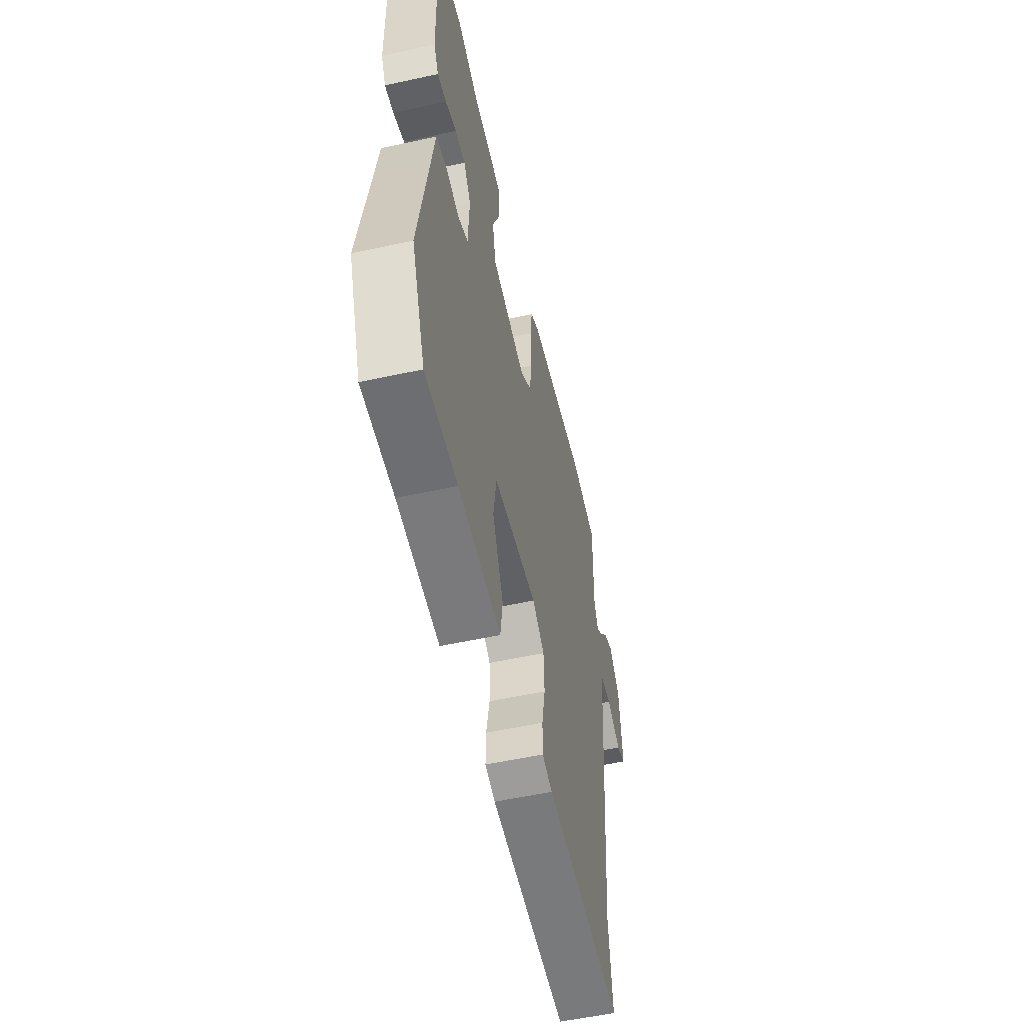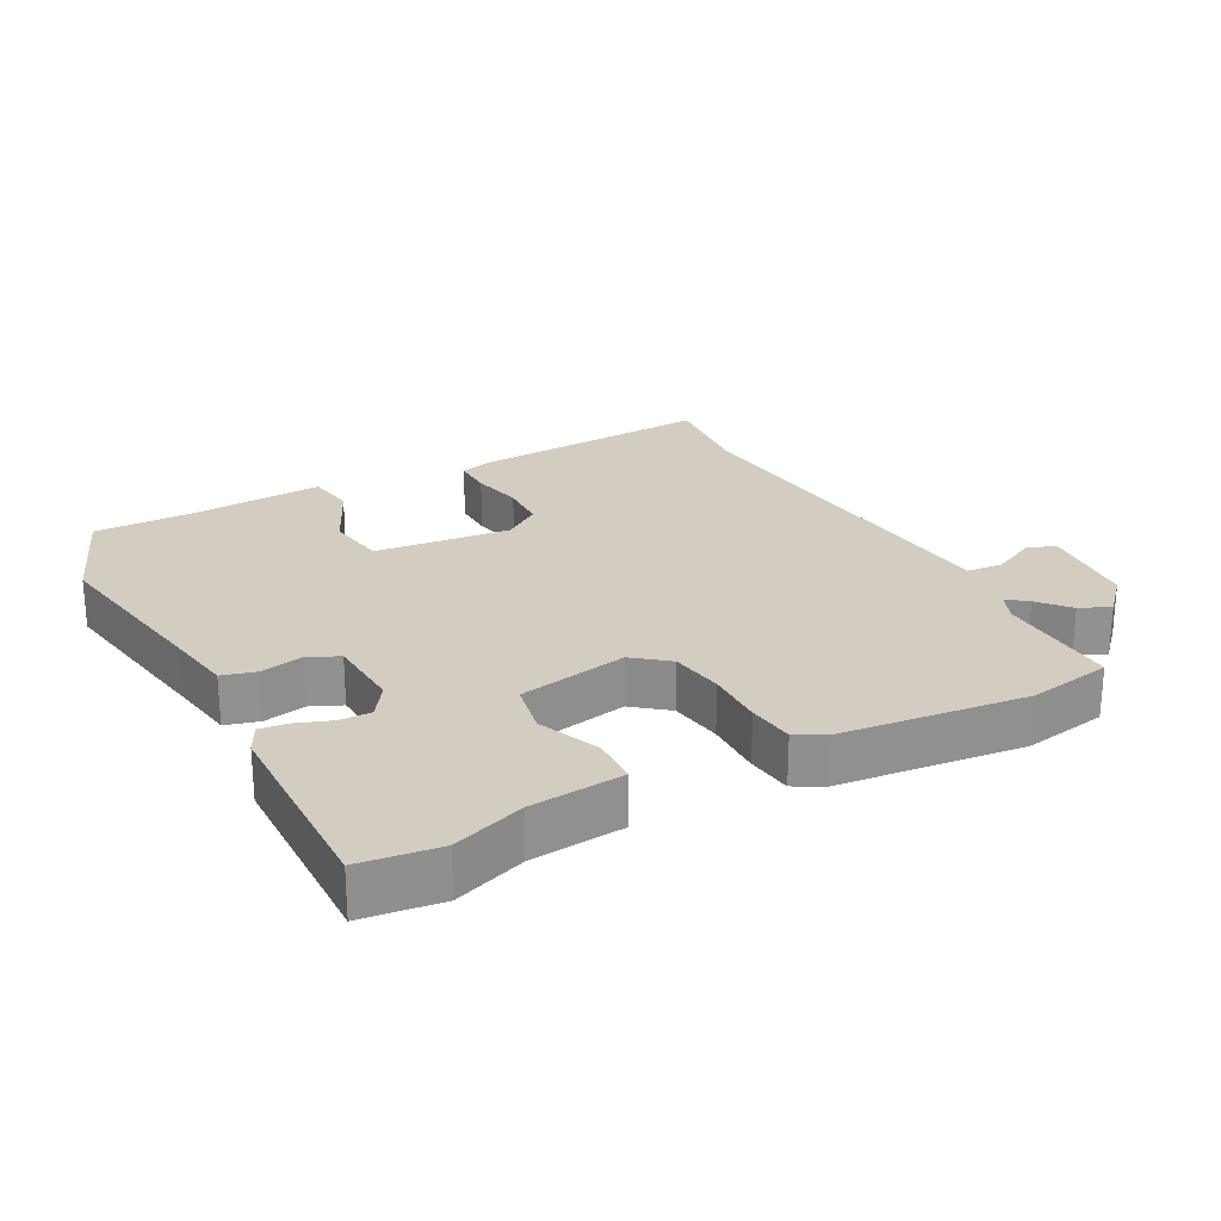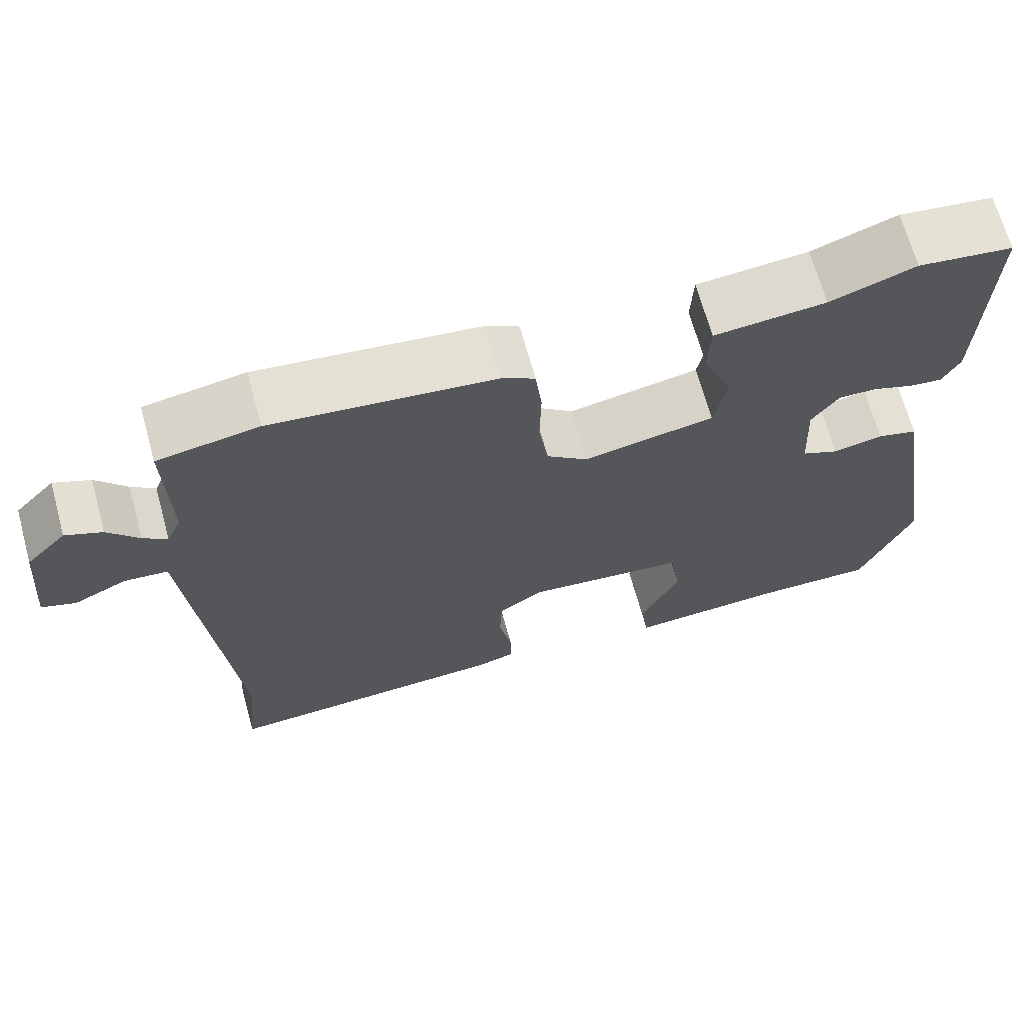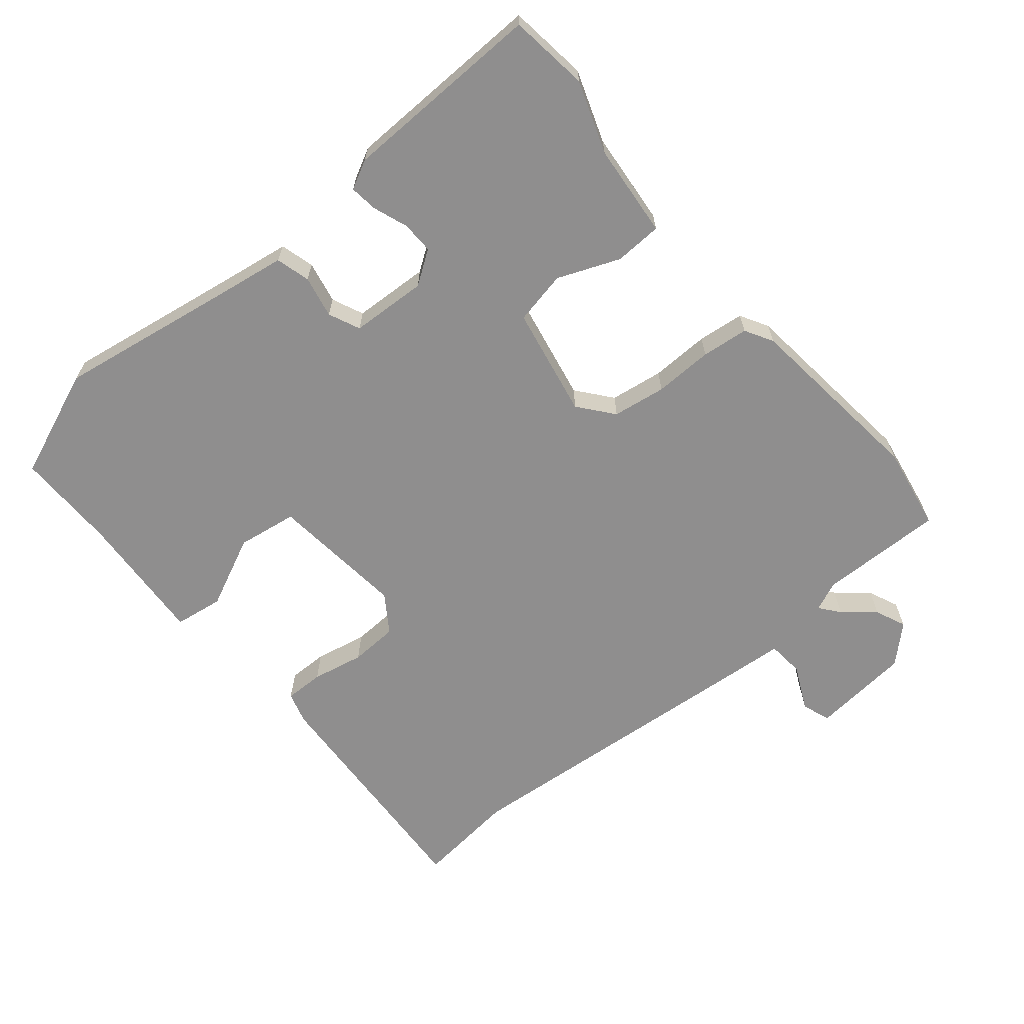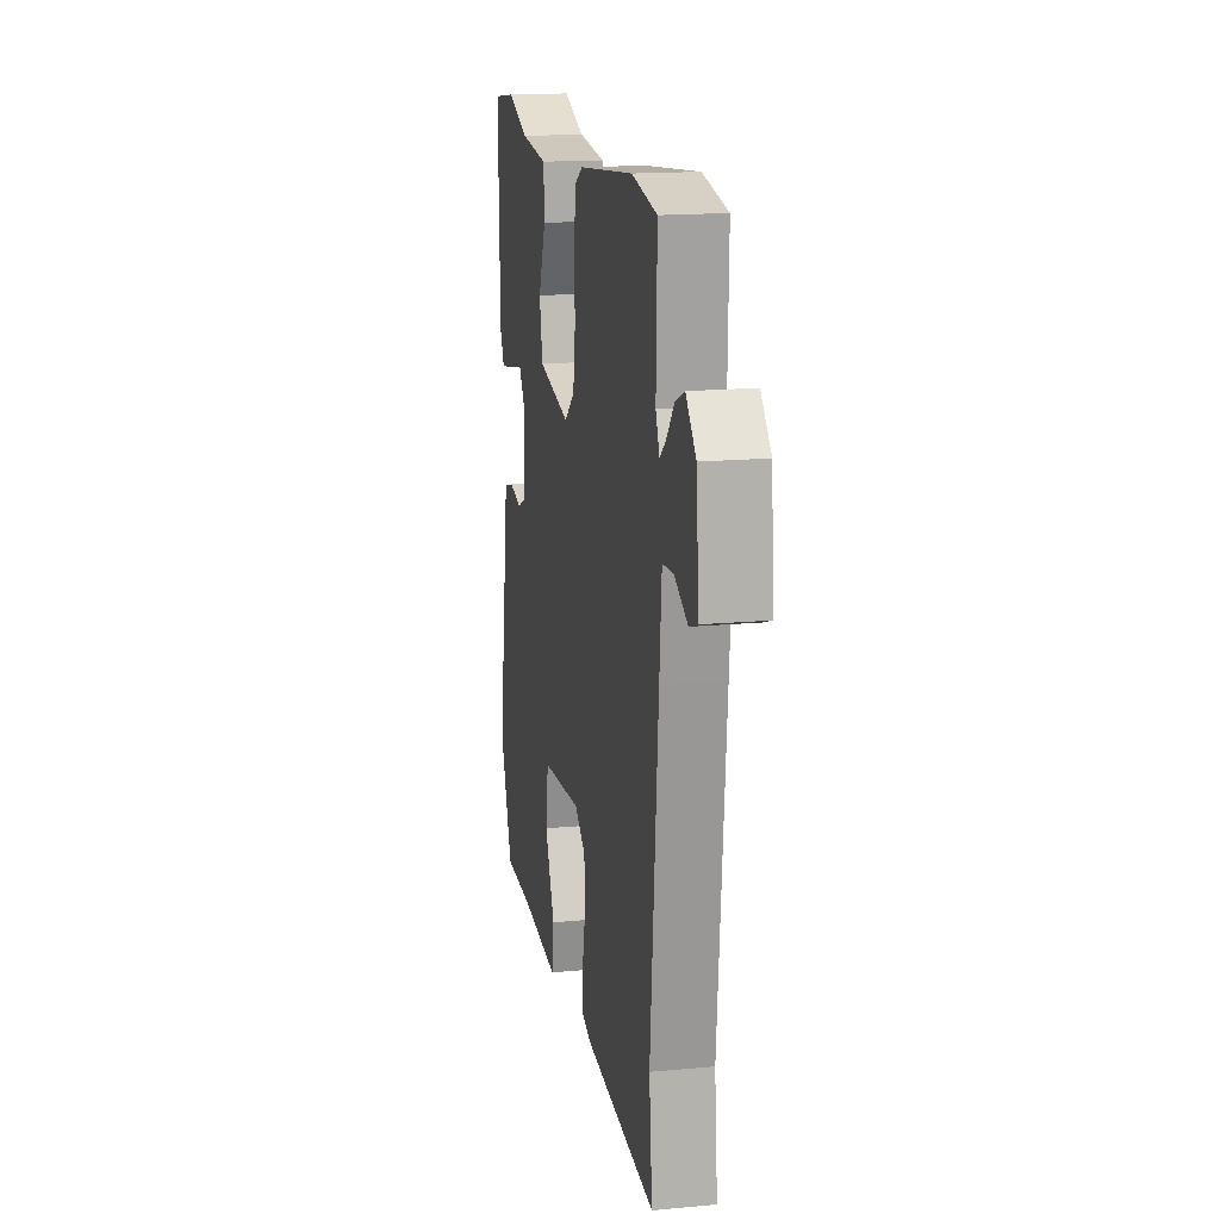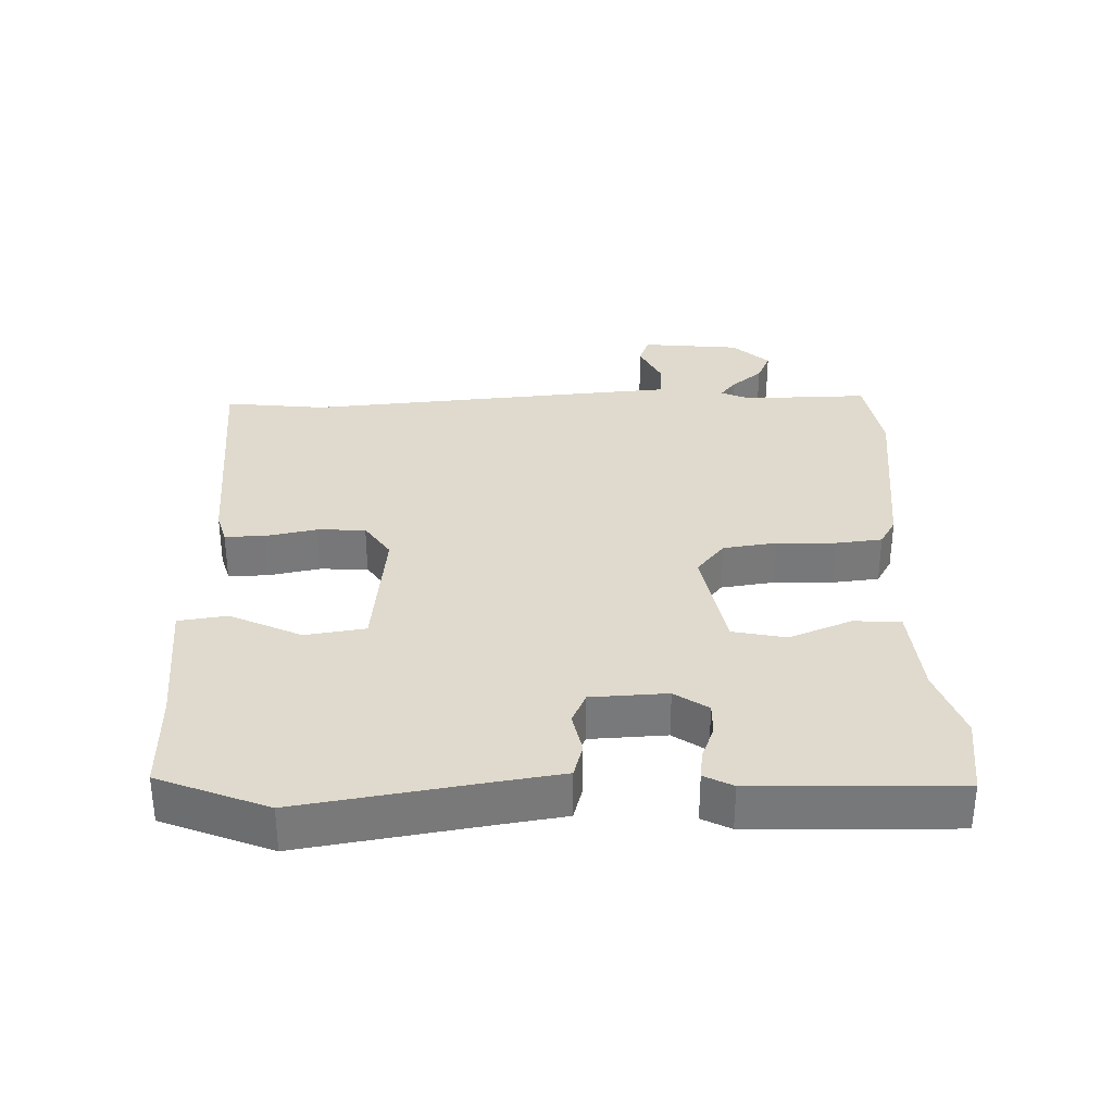
<metadata>
{"format":"obj","ext":"obj","renderer":"f3d","projection":"perspective","resolution":1024,"background":"white","views":[{"elev":-54.7,"azim":-77.0,"up":"+Z"},{"elev":24.4,"azim":-28.3,"up":"+Y"},{"elev":67.9,"azim":164.6,"up":"+Z"},{"elev":-65.0,"azim":-50.1,"up":"+Y"},{"elev":16.7,"azim":79.4,"up":"+Z"},{"elev":32.6,"azim":-91.3,"up":"+Y"}]}
</metadata>
<code>
v -0.522 0.07 0.497
v -0.403 0.07 0.512
v -0.296 0.07 0.474
v -0.156 0.07 0.461
v -0.153 0.07 0.39
v -0.191 0.07 0.297
v -0.175 0.07 0.217
v -0.01 0.07 0.185
v 0.042 0.07 0.227
v 0.054 0.07 0.307
v 0.052 0.07 0.395
v 0.06 0.07 0.465
v 0.102 0.07 0.489
v 0.382 0.07 0.52
v 0.509 0.07 0.498
v 0.505 0.07 0.311
v 0.524 0.07 0.267
v 0.554 0.07 0.291
v 0.593 0.07 0.337
v 0.639 0.07 0.357
v 0.69 0.07 0.303
v 0.704 0.07 0.154
v 0.661 0.07 0.139
v 0.594 0.07 0.171
v 0.539 0.07 0.166
v 0.528 0.07 0.038
v 0.489 0.07 -0.397
v 0.505 0.07 -0.549
v 0.138 0.07 -0.527
v 0.09 0.07 -0.513
v 0.091 0.07 -0.454
v 0.107 0.07 -0.376
v 0.104 0.07 -0.304
v 0.048 0.07 -0.266
v -0.156 0.07 -0.287
v -0.17 0.07 -0.377
v -0.12 0.07 -0.484
v -0.131 0.07 -0.557
v -0.33 0.07 -0.544
v -0.482 0.07 -0.545
v -0.546 0.07 -0.382
v -0.501 0.07 -0.111
v -0.485 0.07 -0.01
v -0.434 0.07 0.004
v -0.371 0.07 -0.009
v -0.324 0.07 0.012
v -0.318 0.07 0.126
v -0.352 0.07 0.176
v -0.4 0.07 0.175
v -0.452 0.07 0.156
v -0.494 0.07 0.151
v -0.516 0.07 0.194
v -0.522 0 0.497
v -0.403 0 0.512
v -0.296 0 0.474
v -0.156 0 0.461
v -0.153 0 0.39
v -0.191 0 0.297
v -0.175 0 0.217
v -0.01 0 0.185
v 0.042 0 0.227
v 0.054 0 0.307
v 0.052 0 0.395
v 0.06 0 0.465
v 0.102 0 0.489
v 0.382 0 0.52
v 0.509 0 0.498
v 0.505 0 0.311
v 0.524 0 0.267
v 0.554 0 0.291
v 0.593 0 0.337
v 0.639 0 0.357
v 0.69 0 0.303
v 0.704 0 0.154
v 0.661 0 0.139
v 0.594 0 0.171
v 0.539 0 0.166
v 0.528 0 0.038
v 0.489 0 -0.397
v 0.505 0 -0.549
v 0.138 0 -0.527
v 0.09 0 -0.513
v 0.091 0 -0.454
v 0.107 0 -0.376
v 0.104 0 -0.304
v 0.048 0 -0.266
v -0.156 0 -0.287
v -0.17 0 -0.377
v -0.12 0 -0.484
v -0.131 0 -0.557
v -0.33 0 -0.544
v -0.482 0 -0.545
v -0.546 0 -0.382
v -0.501 0 -0.111
v -0.485 0 -0.01
v -0.434 0 0.004
v -0.371 0 -0.009
v -0.324 0 0.012
v -0.318 0 0.126
v -0.352 0 0.176
v -0.4 0 0.175
v -0.452 0 0.156
v -0.494 0 0.151
v -0.516 0 0.194
f 49 50 51 52
f 48 49 52 1
f 47 48 1 2
f 42 43 44 45
f 42 45 46
f 39 40 41 42
f 39 42 46
f 36 37 38 39
f 35 36 39 46
f 34 35 46 47
f 29 30 31 32
f 27 28 29 32
f 25 26 27 32
f 25 32 33
f 21 22 23 24
f 21 24 25
f 18 19 20 21
f 17 18 21 25
f 16 17 25 33
f 10 11 12 13
f 9 10 13 14
f 3 4 5 6
f 3 6 7
f 2 3 7
f 47 2 7
f 34 47 7 8
f 33 34 8 9
f 15 16 33
f 9 14 15 33
f 104 103 102 101
f 53 104 101 100
f 54 53 100 99
f 97 96 95 94
f 98 97 94
f 94 93 92 91
f 98 94 91
f 91 90 89 88
f 98 91 88 87
f 99 98 87 86
f 84 83 82 81
f 84 81 80 79
f 84 79 78 77
f 85 84 77
f 76 75 74 73
f 77 76 73
f 73 72 71 70
f 77 73 70 69
f 85 77 69 68
f 65 64 63 62
f 66 65 62 61
f 58 57 56 55
f 59 58 55
f 59 55 54
f 59 54 99
f 60 59 99 86
f 61 60 86 85
f 85 68 67
f 85 67 66 61
f 1 53 54 2
f 2 54 55 3
f 3 55 56 4
f 4 56 57 5
f 5 57 58 6
f 6 58 59 7
f 7 59 60 8
f 8 60 61 9
f 9 61 62 10
f 10 62 63 11
f 11 63 64 12
f 12 64 65 13
f 13 65 66 14
f 14 66 67 15
f 15 67 68 16
f 16 68 69 17
f 17 69 70 18
f 18 70 71 19
f 19 71 72 20
f 20 72 73 21
f 21 73 74 22
f 22 74 75 23
f 23 75 76 24
f 24 76 77 25
f 25 77 78 26
f 26 78 79 27
f 27 79 80 28
f 28 80 81 29
f 29 81 82 30
f 30 82 83 31
f 31 83 84 32
f 32 84 85 33
f 33 85 86 34
f 34 86 87 35
f 35 87 88 36
f 36 88 89 37
f 37 89 90 38
f 38 90 91 39
f 39 91 92 40
f 40 92 93 41
f 41 93 94 42
f 42 94 95 43
f 43 95 96 44
f 44 96 97 45
f 45 97 98 46
f 46 98 99 47
f 47 99 100 48
f 48 100 101 49
f 49 101 102 50
f 50 102 103 51
f 51 103 104 52
f 52 104 53 1

</code>
